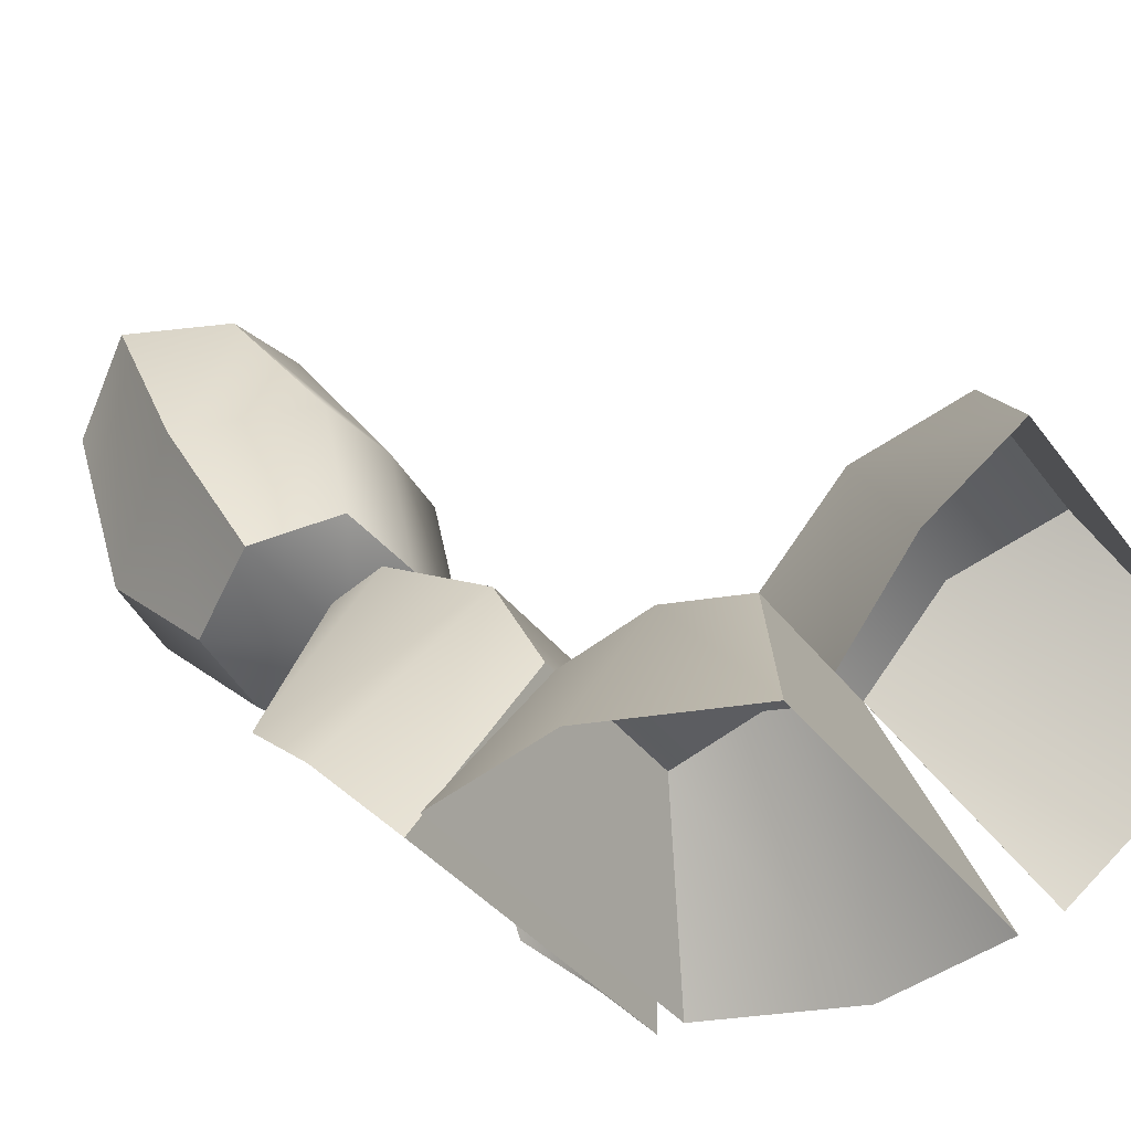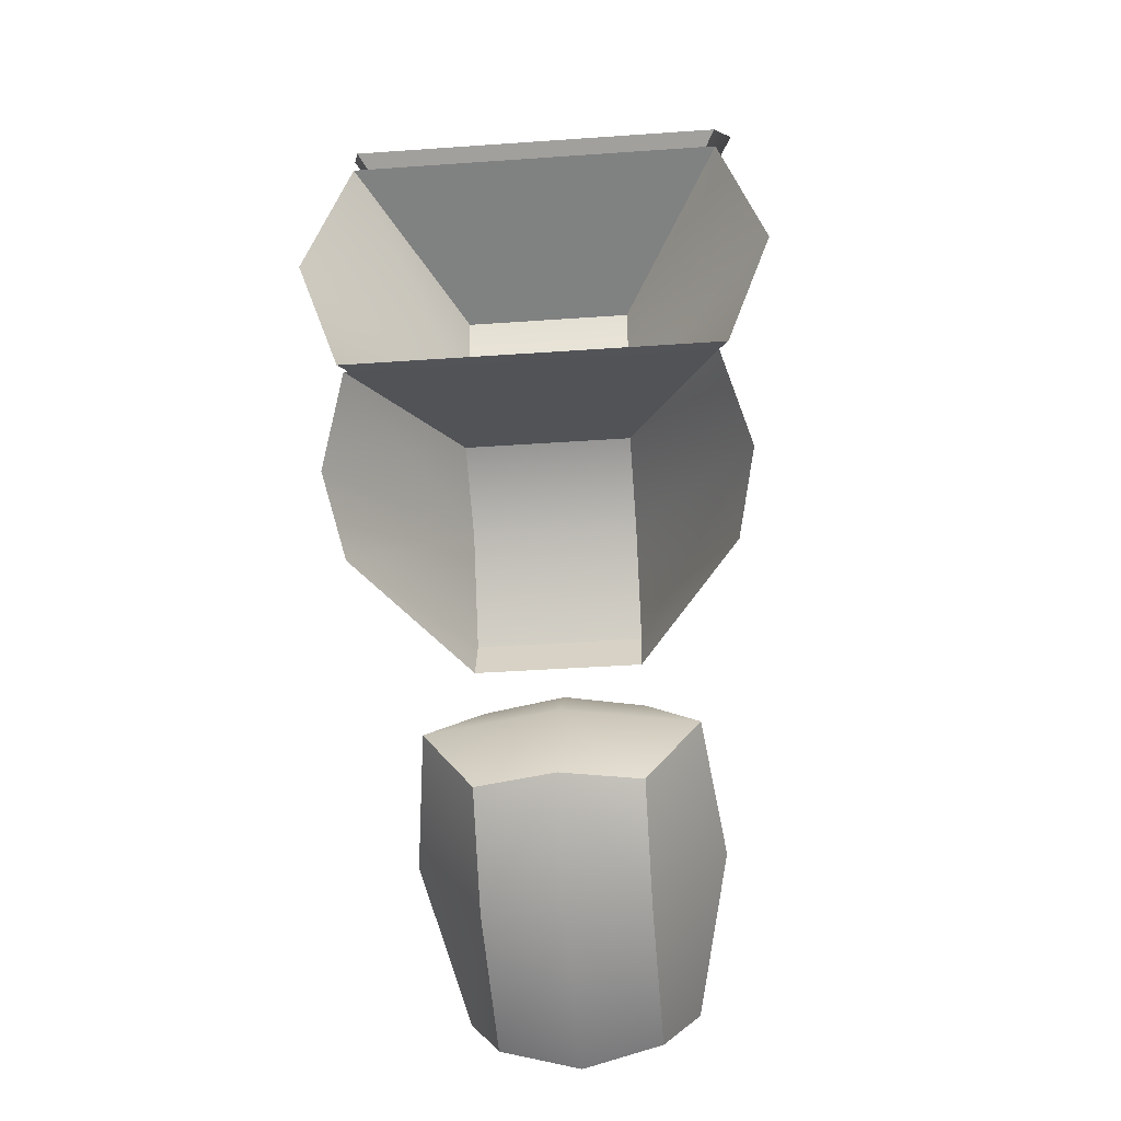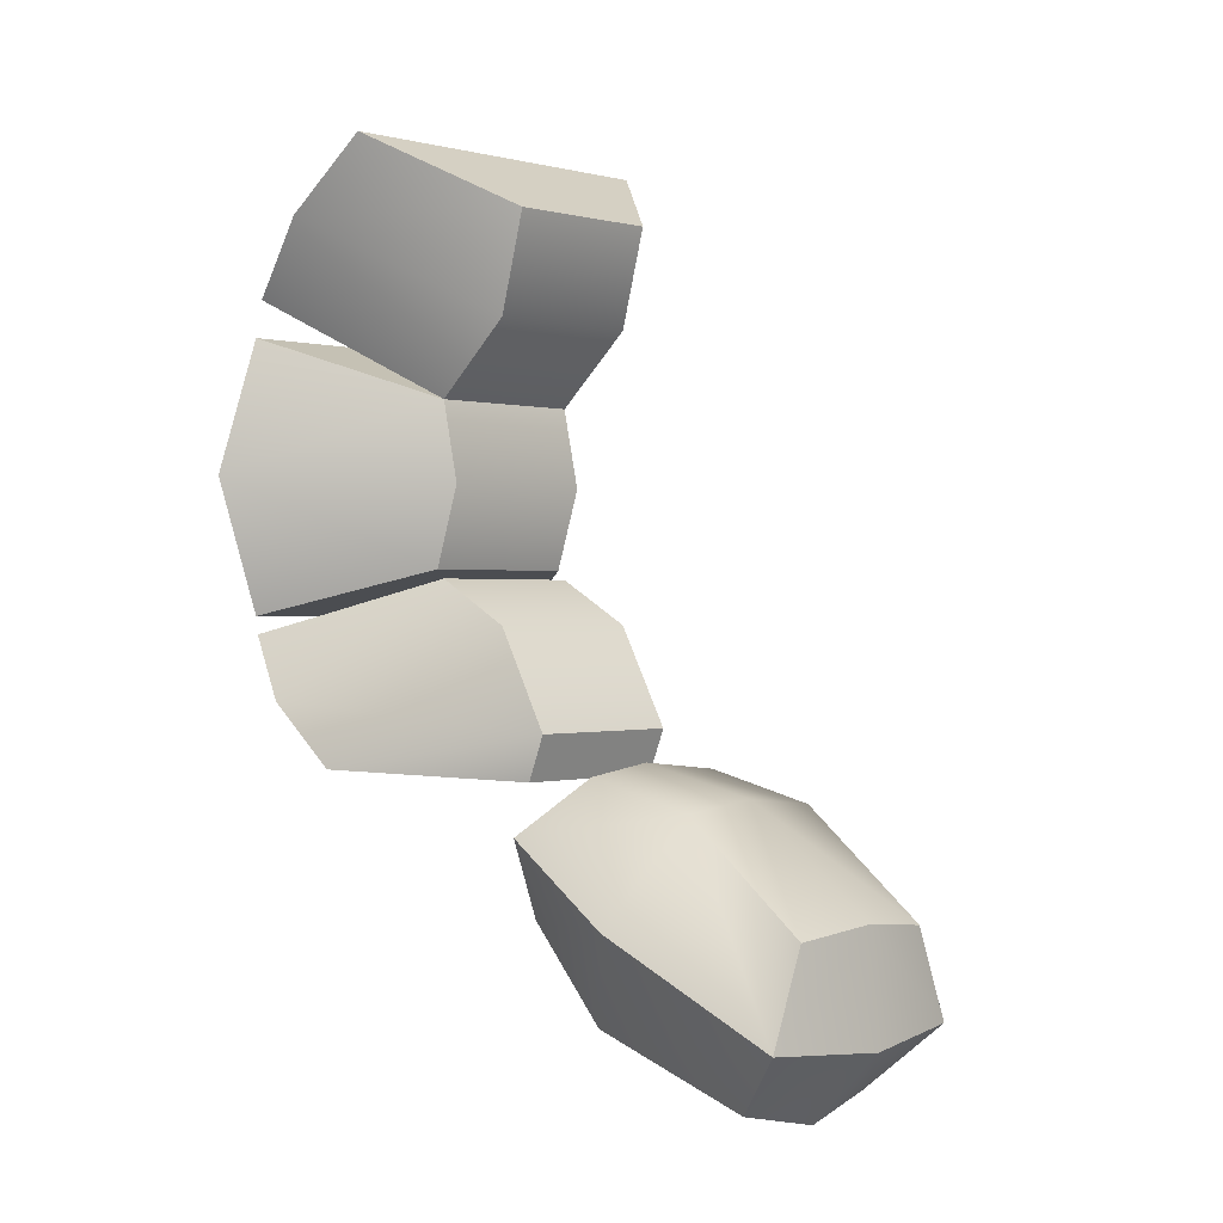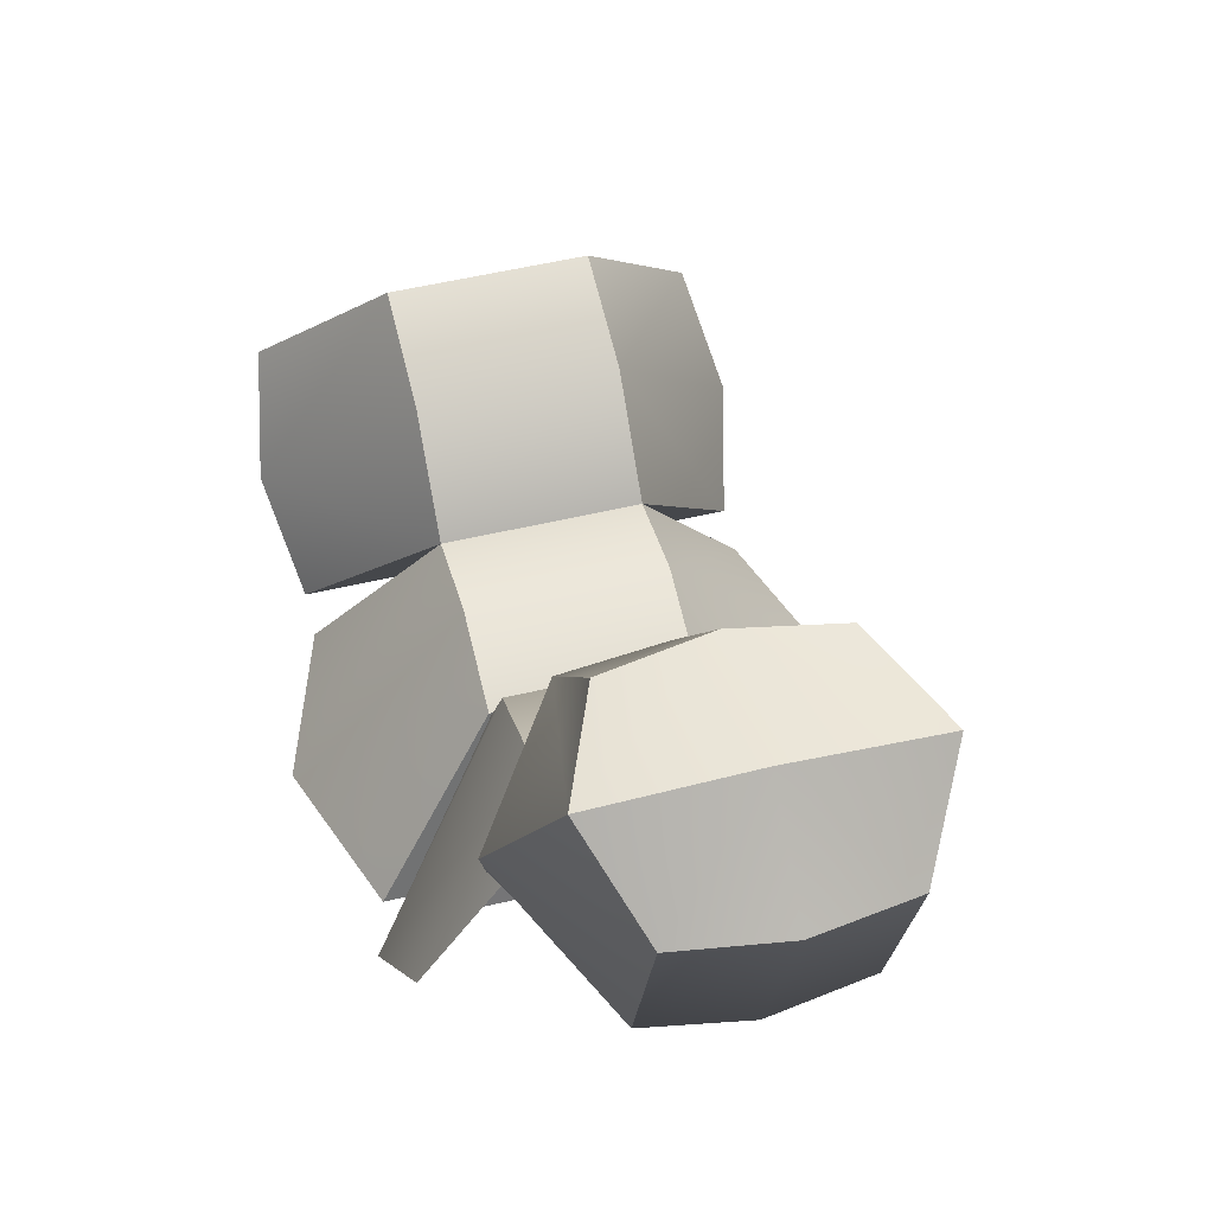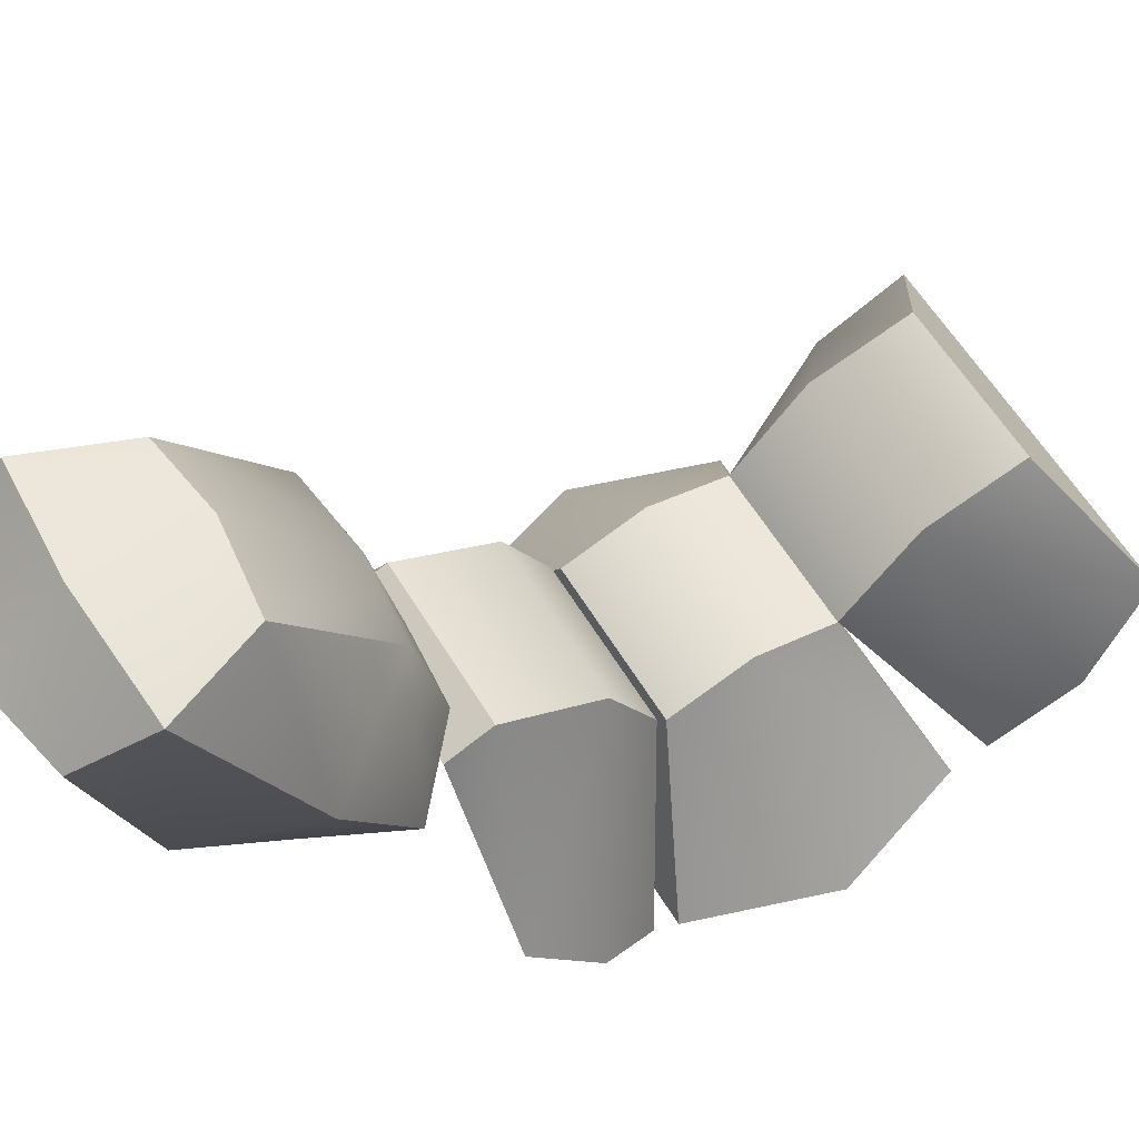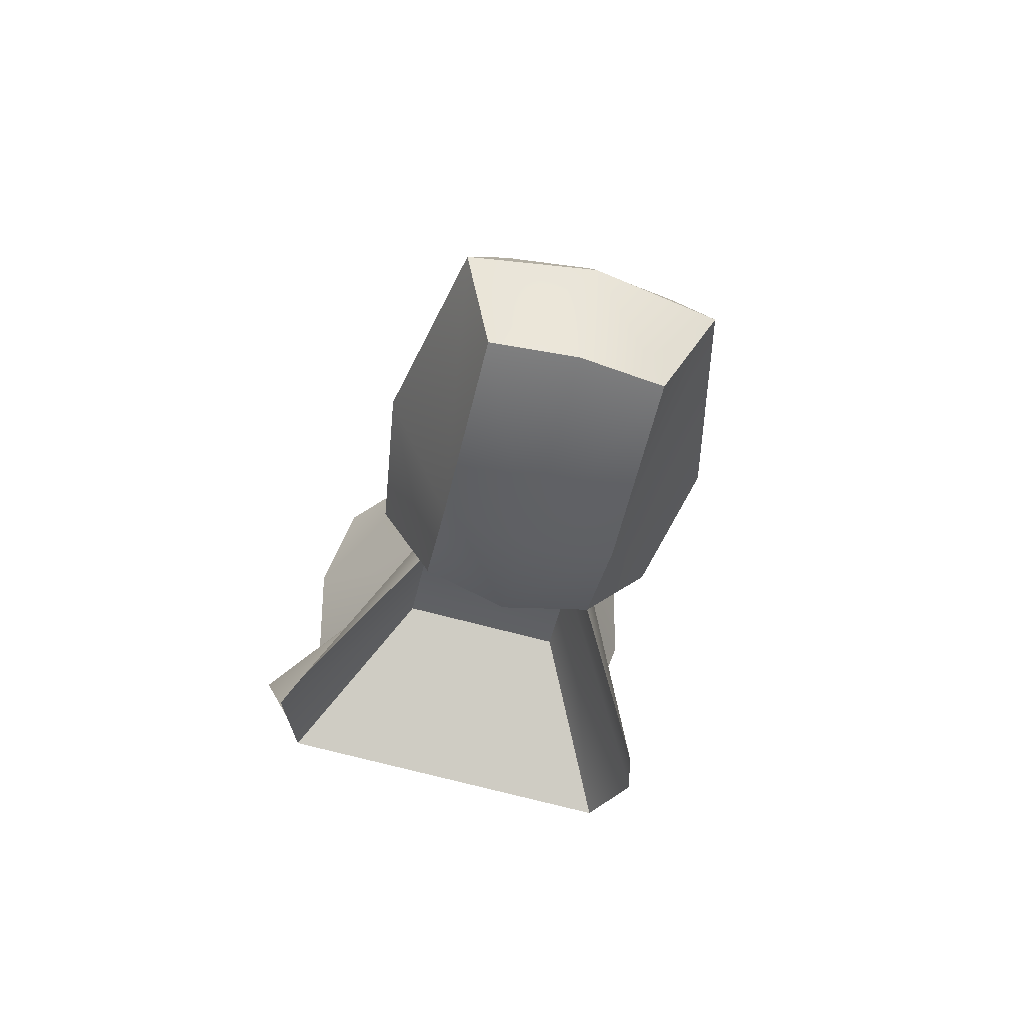
<metadata>
{"format":"obj","ext":"obj","renderer":"f3d","projection":"perspective","resolution":1024,"background":"white","views":[{"elev":-35.0,"azim":-59.2,"up":"+Y"},{"elev":-39.3,"azim":5.0,"up":"+Z"},{"elev":0.0,"azim":134.1,"up":"+Z"},{"elev":51.8,"azim":165.5,"up":"+Y"},{"elev":59.7,"azim":-121.1,"up":"+Y"},{"elev":-77.8,"azim":165.8,"up":"+Z"}]}
</metadata>
<code>
o racebikea-cushion01_race-bike-b-lod0.170
v -0.2781 -0.3287 -1.188
v -0.2528 -0.4298 -1.289
v 0.2528 -0.4298 -1.289
v 0.2781 -0.3287 -1.188
v -0.2528 -0.2275 -1.087
v -0.1138 -0.1011 -1.327
v 0.1138 -0.1011 -1.327
v -0.1138 -0.2149 -1.428
v -0.1138 -0.0632 -1.188
v 0.2528 -0.2275 -1.087
v 0.1138 -0.0632 -1.188
v 0.1138 -0.2149 -1.428
v -0.2528 -0.4424 -1.34
v 0.2528 -0.4424 -1.34
v -0.1138 -0.1896 -1.542
v 0.1138 -0.1896 -1.542
v -0.1138 -0.2275 -1.656
v 0.316 -0.4424 -1.529
v 0.1138 -0.2275 -1.656
v -0.2528 -0.4424 -1.719
v 0.2528 -0.4424 -1.719
v -0.316 -0.4424 -1.529
v -0.2402 -0.4551 -1.744
v -0.2781 -0.3666 -1.833
v 0.2781 -0.3666 -1.833
v 0.2402 -0.4551 -1.744
v -0.1138 -0.2149 -1.669
v -0.1138 -0.1011 -1.732
v 0.1138 -0.1011 -1.732
v -0.1138 -0.02528 -1.871
v -0.2528 -0.2907 -1.921
v -0.1138 -0.05056 -1.934
v 0.2528 -0.2907 -1.921
v 0.1138 -0.05056 -1.934
v 0.1138 -0.02528 -1.871
v 0.1138 -0.2149 -1.669
v 0.1643 0.4045 -2.225
v 0 0.4298 -2.237
v 0.1138 0.316 -2.313
v 0 0.4171 -2.086
v 0.1138 0.4045 -2.098
v 0.2149 0.177 -2.098
v 0.1138 0.07584 -2.237
v 0.1138 0.2275 -1.959
v 0 0.2275 -1.947
v 0.1896 0 -1.997
v 0.1138 0.0632 -1.921
v 0 0.05056 -1.909
v 0 -0.02528 -1.985
v -0.1138 0.0632 -1.921
v -0.1896 0 -1.997
v 0 -0.0632 -2.111
v 0.1138 -0.03792 -2.111
v -0.1138 -0.03792 -2.111
v -0.1138 0.07584 -2.237
v -0.2149 0.177 -2.098
v -0.1138 0.2275 -1.959
v -0.1138 0.4045 -2.098
v -0.1643 0.4045 -2.225
v -0.1138 0.316 -2.313
v 0 0.3287 -2.338
v 0 0.0632 -2.25
f 1 6 2
f 6 1 5
f 7 6 9
f 6 7 8
f 2 6 8
f 9 6 5
f 9 5 10
f 11 9 10
f 11 7 9
f 4 7 11
f 10 4 11
f 8 7 12
f 2 8 12
f 12 16 8
f 12 8 14
f 8 15 13
f 8 13 14
f 16 15 8
f 15 16 17
f 17 16 19
f 18 16 12
f 16 18 19
f 21 20 19
f 20 17 19
f 19 18 21
f 22 15 20
f 15 22 13
f 20 15 17
f 14 18 12
f 3 2 12
f 12 4 3
f 7 4 12
f 28 24 23
f 27 23 26
f 27 28 23
f 28 29 30
f 29 28 27
f 31 28 30
f 24 28 31
f 30 32 31
f 33 34 35
f 34 32 30
f 35 34 30
f 35 25 33
f 29 25 35
f 30 29 35
f 25 29 36
f 36 29 27
f 36 27 26
f 26 25 36
f 37 39 38
f 37 38 40
f 39 37 43
f 41 37 40
f 37 41 44
f 37 42 43
f 42 37 44
f 44 41 45
f 45 47 44
f 44 46 42
f 47 46 44
f 46 47 49
f 47 48 49
f 48 47 45
f 49 48 50
f 51 49 50
f 51 54 49
f 46 49 53
f 49 52 53
f 49 54 52
f 54 55 52
f 55 54 56
f 56 54 51
f 56 51 57
f 58 56 57
f 59 56 58
f 59 55 56
f 60 55 59
f 59 38 60
f 40 38 59
f 58 40 59
f 38 61 60
f 62 60 61
f 55 60 62
f 62 61 39
f 43 62 39
f 52 62 43
f 52 55 62
f 39 61 38
f 57 45 58
f 45 40 58
f 48 45 57
f 50 48 57
f 57 51 50
f 53 52 43
f 43 42 53
f 42 46 53
f 41 40 45

</code>
